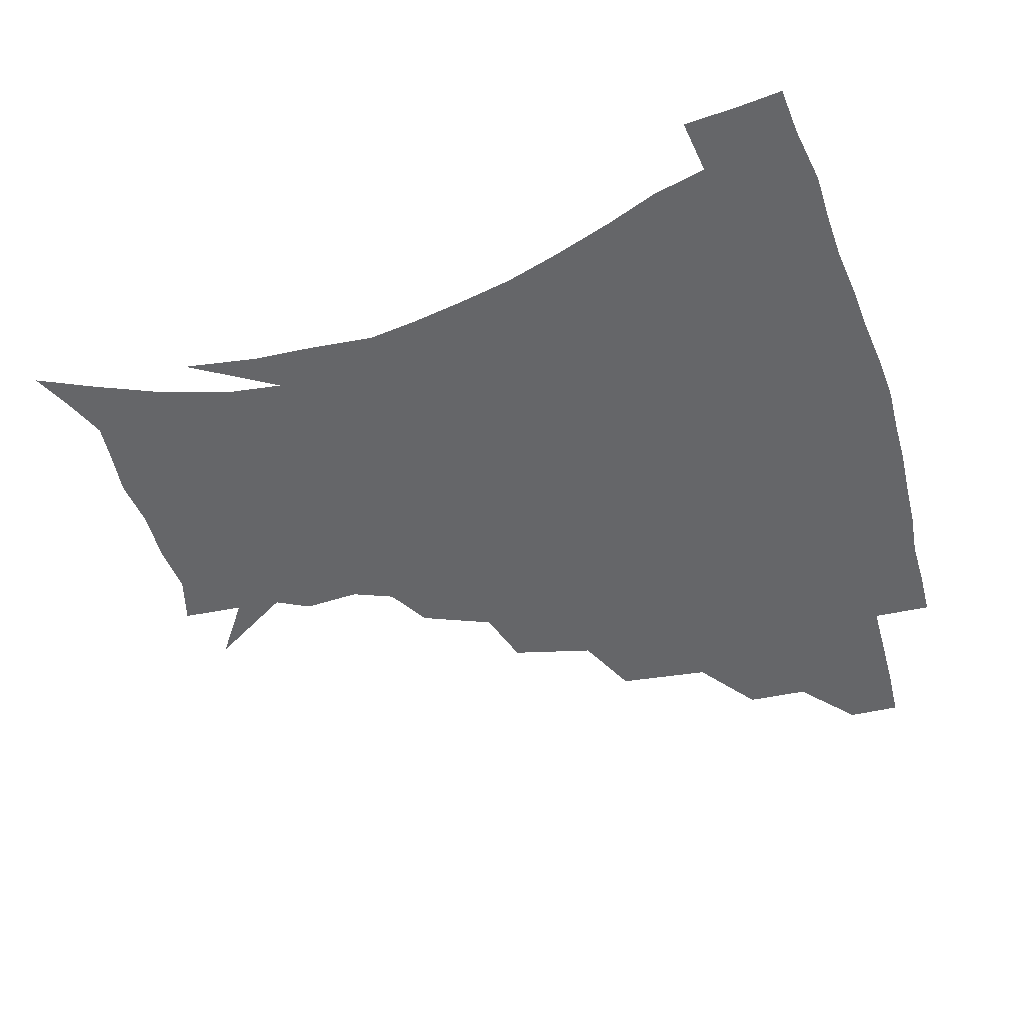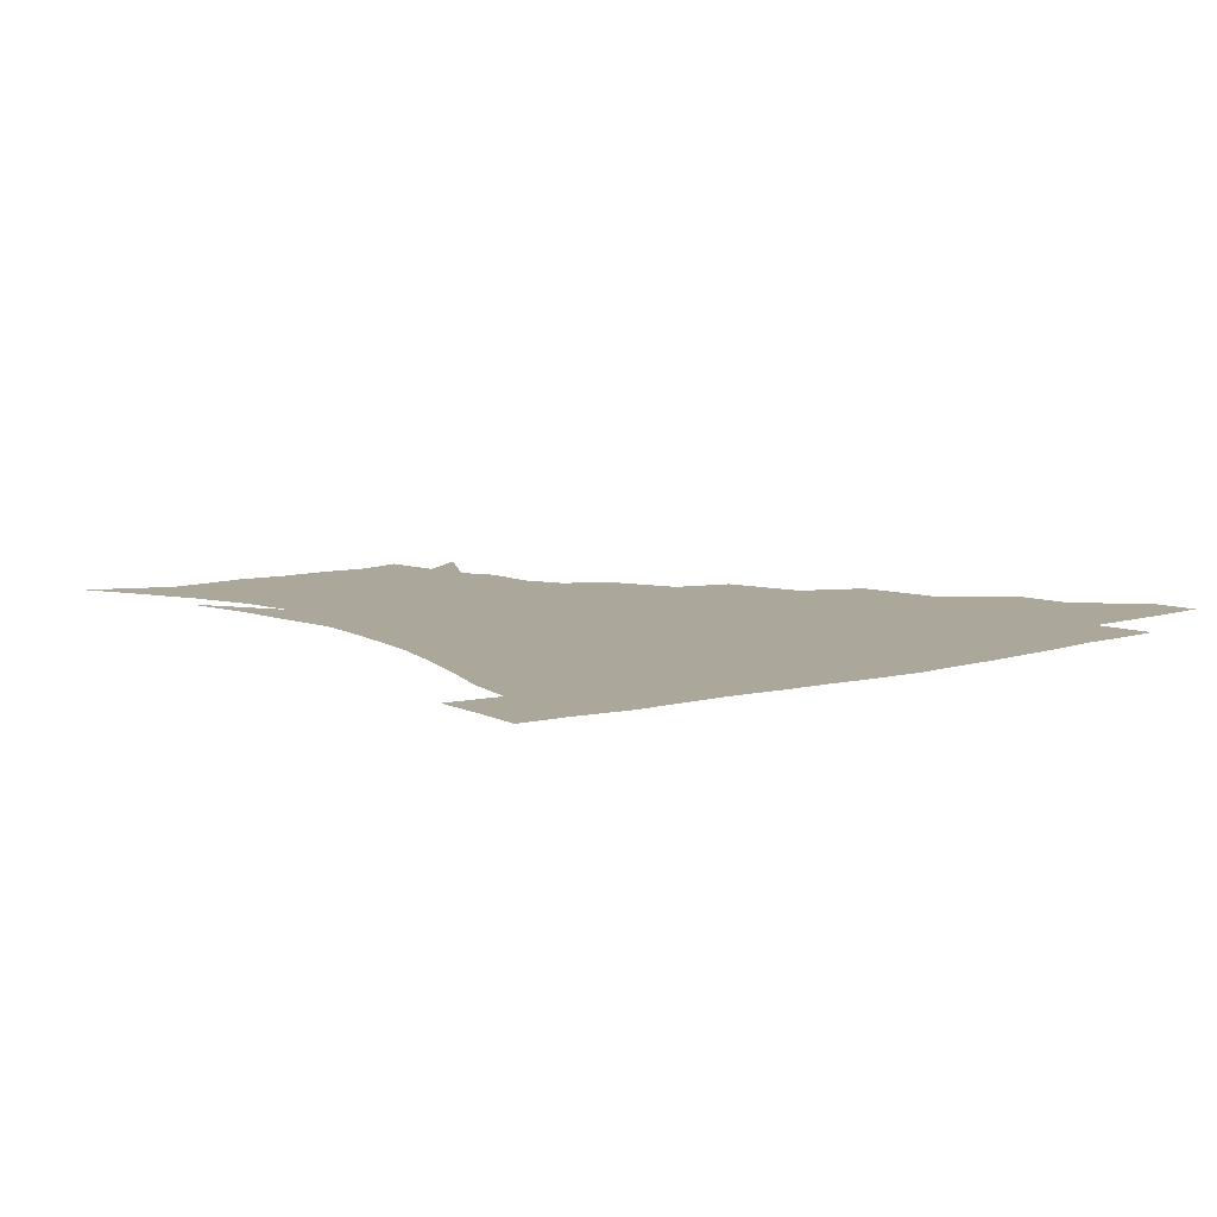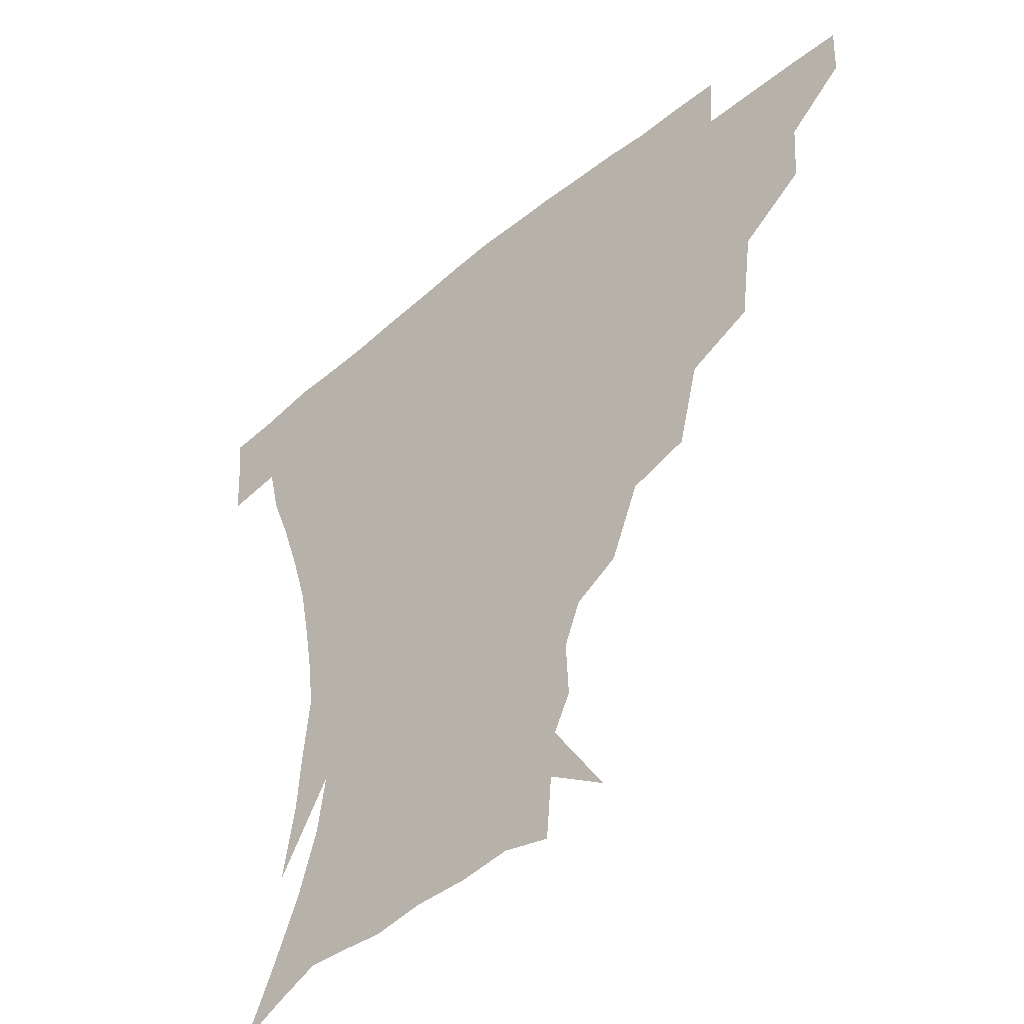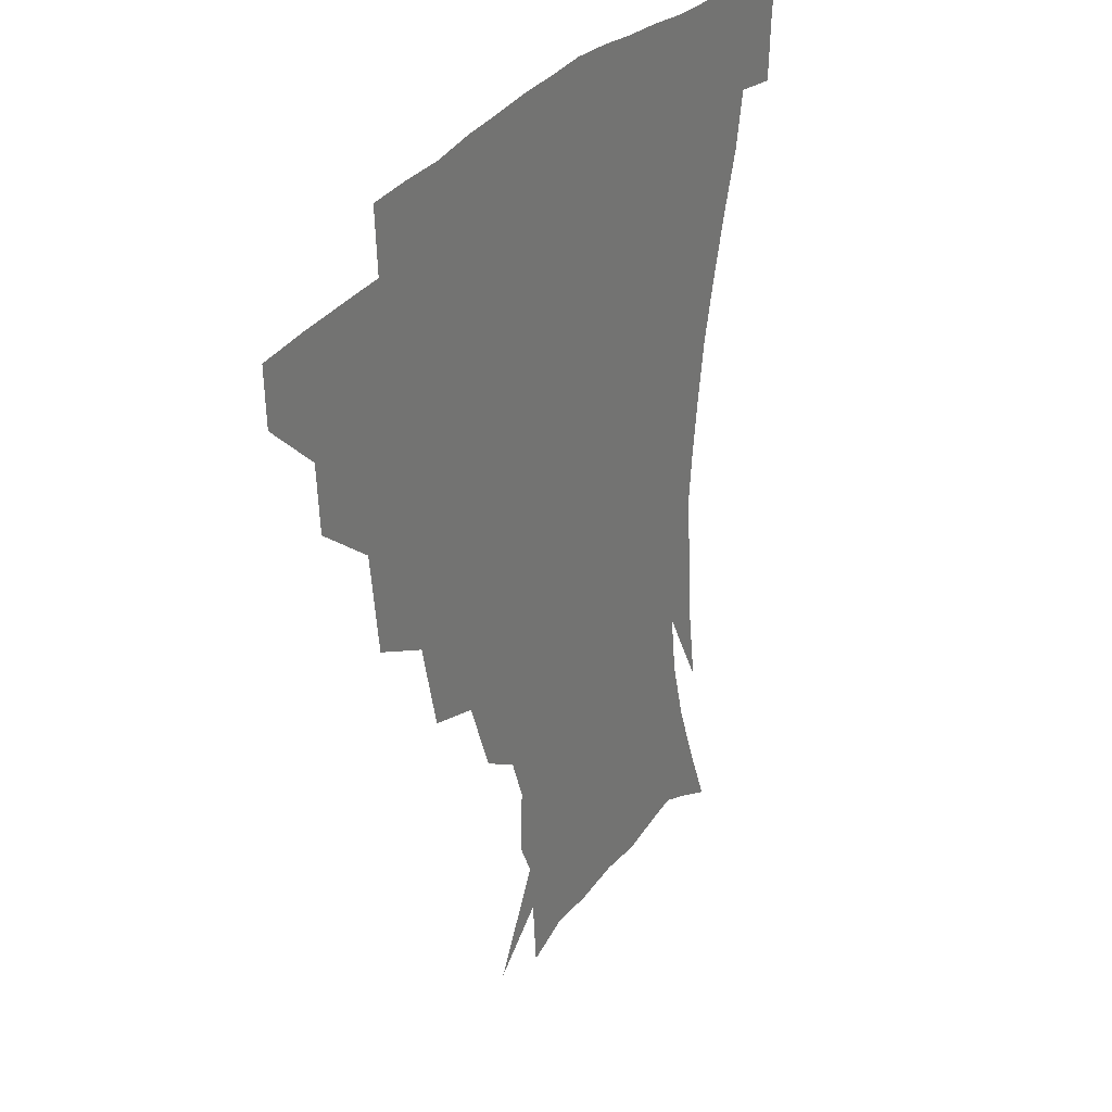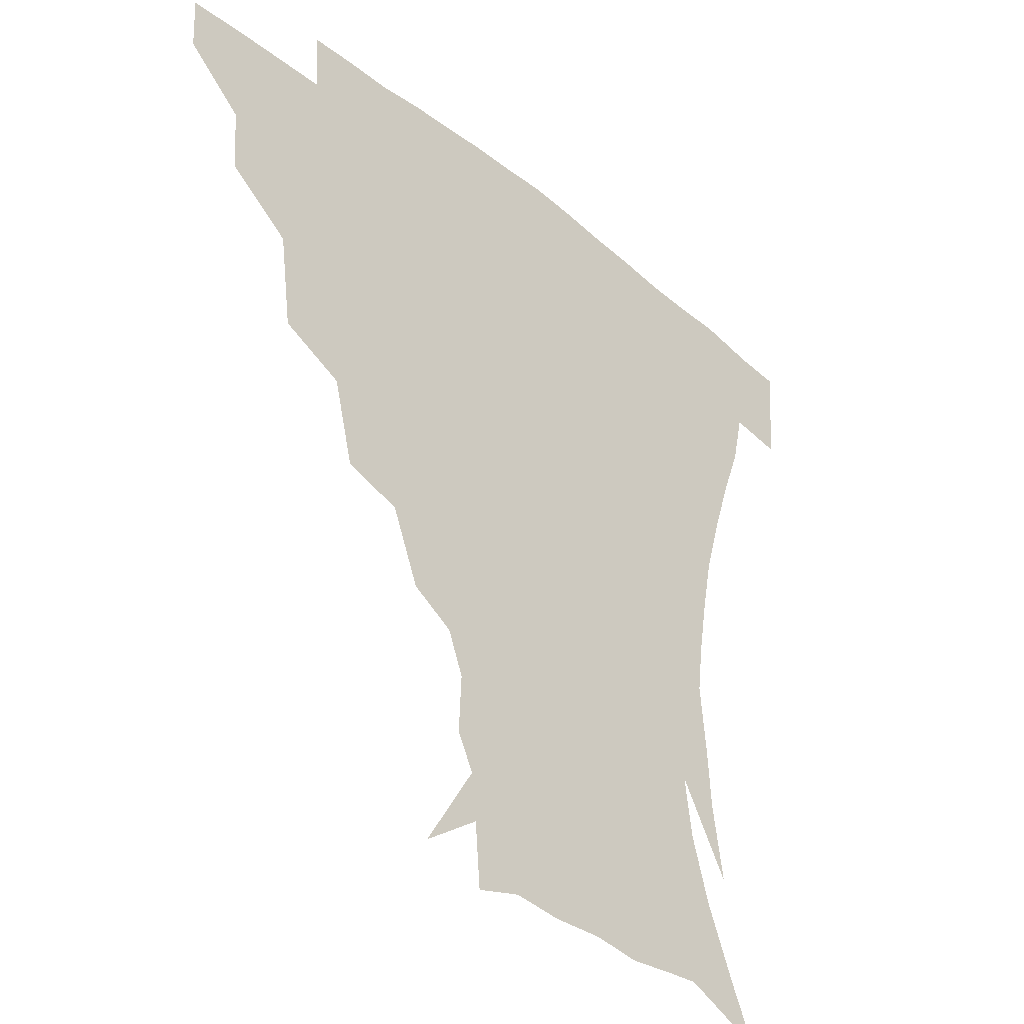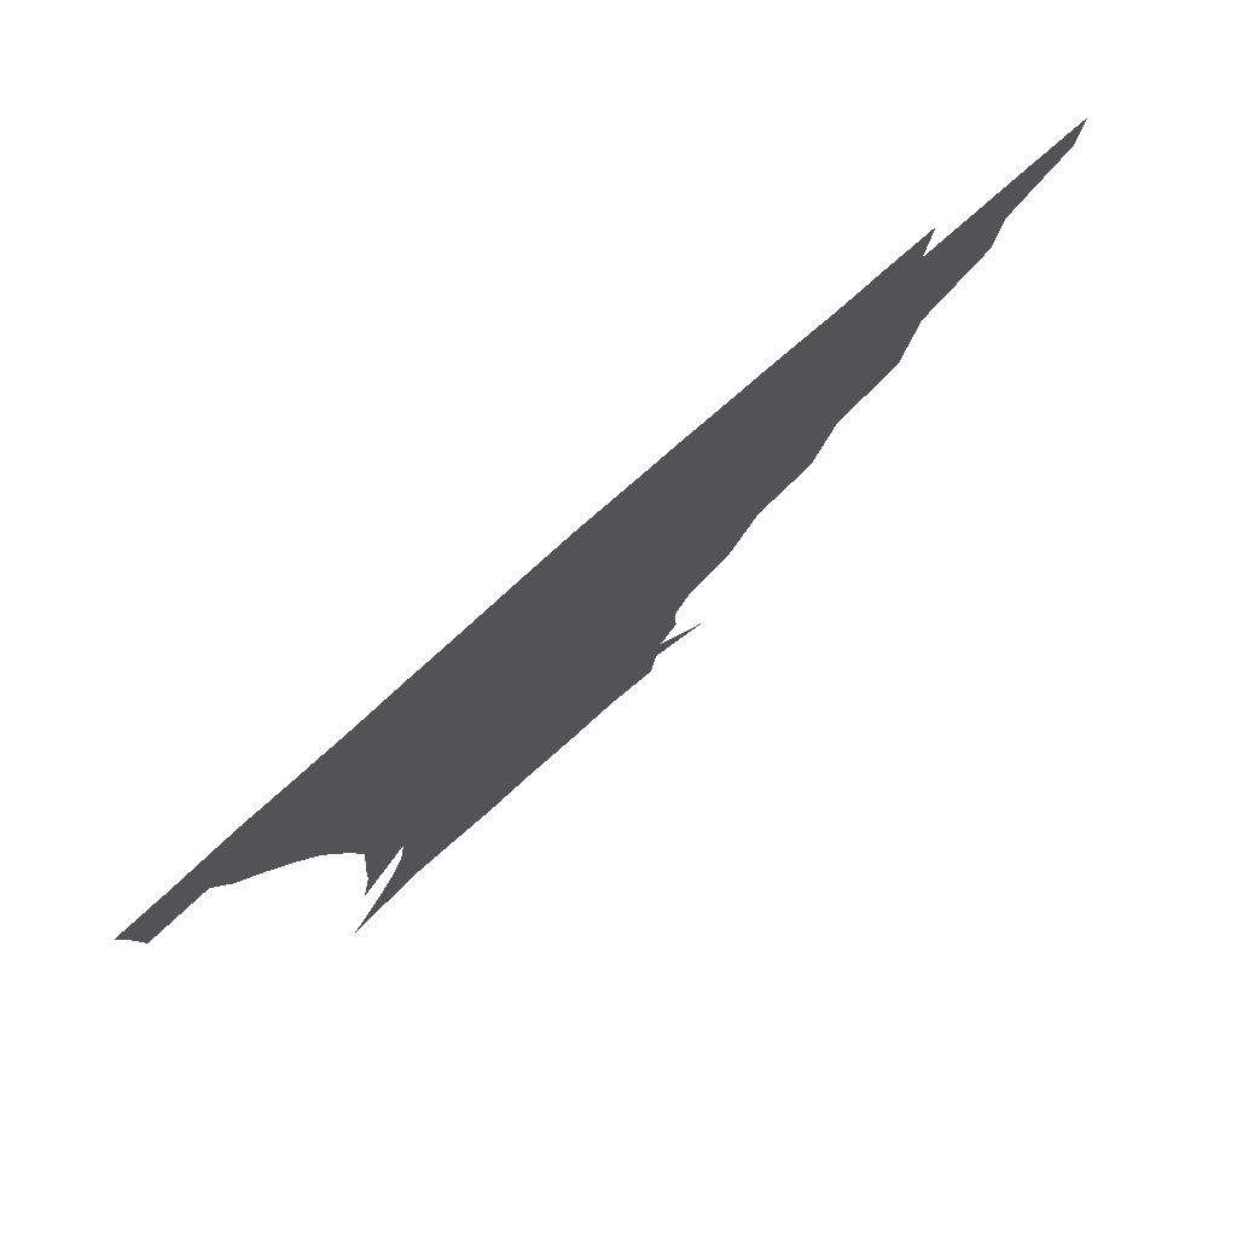
<metadata>
{"format":"obj","ext":"obj","renderer":"f3d","projection":"perspective","resolution":1024,"background":"white","views":[{"elev":-51.8,"azim":106.7,"up":"+Z"},{"elev":8.2,"azim":140.1,"up":"+Z"},{"elev":-45.7,"azim":-136.8,"up":"+Y"},{"elev":29.3,"azim":-61.8,"up":"+Y"},{"elev":-35.7,"azim":-46.3,"up":"+Y"},{"elev":79.6,"azim":138.7,"up":"+Y"}]}
</metadata>
<code>
v 451.9 342.7 0
v 451.2 359.3 0
v 471 307.1 0
v 469.7 326.7 0
v 468.8 343.7 0
v 467.5 360.3 0
v 494.6 262.8 0
v 490.7 292.1 0
v 488.1 312.1 0
v 486.3 329 0
v 484.8 344.8 0
v 484.1 360.7 0
v 520.5 227.2 0
v 514 253.2 0
v 508.3 274.3 0
v 505.6 298.9 0
v 503.5 315.6 0
v 501.7 330.7 0
v 500.6 345.7 0
v 499.7 361 0
v 498.5 379.8 0
v 547.2 199 0
v 538.2 221.5 0
v 530.5 239.3 0
v 526.3 267.2 0
v 522.5 284.3 0
v 520 301.3 0
v 518.1 317.4 0
v 516.6 332.2 0
v 515.5 346.5 0
v 514.2 361.4 0
v 512.9 380.3 0
v 565 159.6 0
v 565.8 177.8 0
v 560.6 190.7 0
v 553 212.4 0
v 546.6 233.8 0
v 542.1 256 0
v 539 274.9 0
v 536.7 290.5 0
v 534.3 304.3 0
v 532.6 318.7 0
v 531.2 332.8 0
v 530.3 347.5 0
v 528.8 363.3 0
v 527.5 380.3 0
v 553.8 121.9 0
v 570.3 148.8 0
v 573.3 168.3 0
v 571.7 186.1 0
v 566.3 204.2 0
v 561.2 220 0
v 556.4 242.6 0
v 553.9 262 0
v 551.5 278.4 0
v 549.9 292.4 0
v 549 307.3 0
v 547.5 320.5 0
v 546 334.1 0
v 545.3 348.1 0
v 543.6 363.8 0
v 541.9 381.9 0
v 572 134.4 0
v 580.1 154 0
v 581.5 178.3 0
v 578.7 193.8 0
v 574.3 211.1 0
v 570.7 229.5 0
v 567.3 247.6 0
v 565.9 267.9 0
v 563.9 279.5 0
v 563.3 294.9 0
v 562.6 308.7 0
v 562 321.8 0
v 562.4 335 0
v 559.8 349.2 0
v 558.5 363.6 0
v 556.1 382.6 0
v 573.6 114.5 0
v 586.1 141.3 0
v 590 161.8 0
v 589.4 181.7 0
v 586.6 200.7 0
v 583.5 217.1 0
v 580.7 237.2 0
v 579 252.5 0
v 577.5 269.9 0
v 576.7 282.2 0
v 576.7 297.3 0
v 575.9 309.5 0
v 575.3 321.7 0
v 575.5 335.6 0
v 573.8 349.7 0
v 572.7 363.3 0
v 570.1 383.5 0
v 588.5 118.5 0
v 597.3 143.2 0
v 598.9 165.6 0
v 598.2 184.4 0
v 595.4 202 0
v 593.1 219.5 0
v 591.2 237 0
v 589.9 255.8 0
v 589.3 270.2 0
v 589.3 283.5 0
v 589.4 298.4 0
v 588.9 309.8 0
v 589 322.7 0
v 589.3 335.9 0
v 587.7 350.3 0
v 586.4 365 0
v 584.1 383.7 0
v 604 116.9 0
v 608.4 145.2 0
v 608.1 166 0
v 606.9 187.1 0
v 604.4 205.7 0
v 602.8 222.1 0
v 601.8 241.3 0
v 601.2 255.6 0
v 601.2 269.2 0
v 601.6 284.8 0
v 601.9 298.3 0
v 602.7 311 0
v 602.5 323.2 0
v 602.6 336.2 0
v 601.7 350.6 0
v 600.7 365.5 0
v 598 384.2 0
v 620.9 117.4 0
v 618.9 147.1 0
v 617.5 167.2 0
v 615.6 189 0
v 613.9 206.1 0
v 612.6 223.5 0
v 612.1 241.2 0
v 612.3 255.2 0
v 613 271 0
v 613.7 285.1 0
v 614.6 297.3 0
v 615.7 311.4 0
v 616.4 324 0
v 616.2 337 0
v 615.7 350.7 0
v 615.9 364.6 0
v 612.6 383.2 0
v 636.2 115.4 0
v 629.5 145.9 0
v 626.7 167.8 0
v 624.3 189.9 0
v 623.3 207 0
v 622.4 223.1 0
v 622.3 239.8 0
v 623.3 253.5 0
v 624.3 269 0
v 625.4 282.9 0
v 627 296.6 0
v 628.3 310.1 0
v 629.9 323.8 0
v 631 336.3 0
v 631.2 349.4 0
v 631.8 362.4 0
v 627.8 381.3 0
v 650.1 116.8 0
v 640.4 144.2 0
v 635.8 167.2 0
v 633.3 187.9 0
v 632.5 205.2 0
v 632.3 220.6 0
v 632.6 235.7 0
v 633.5 251.2 0
v 635 268 0
v 636.8 280.9 0
v 638.9 296.7 0
v 641.1 309.8 0
v 643 322.9 0
v 644.5 335.6 0
v 645.9 348.6 0
v 645.6 362.3 0
v 642.7 380.1 0
v 661.9 117.7 0
v 652.3 140 0
v 645.6 163.8 0
v 642.6 183.8 0
v 641.8 201 0
v 641.8 216.5 0
v 642.3 231.6 0
v 643.4 247 0
v 645 265.1 0
v 647.6 279.9 0
v 650.2 293.4 0
v 653.2 308.6 0
v 655.8 321.4 0
v 658.1 334.7 0
v 660.1 347.7 0
v 659.7 362 0
v 658.3 378.2 0
v 675 111.8 0
v 665.5 132.8 0
v 656.9 156.8 0
v 653.2 175.4 0
v 651.5 193.8 0
v 651.3 210.2 0
v 651.5 226.6 0
v 652.5 242.9 0
v 654.5 259.6 0
v 657.4 275.6 0
v 660.9 292.9 0
v 664.7 305 0
v 668.3 319.5 0
v 671.1 332.8 0
v 673.9 346.7 0
v 673.6 362.4 0
v 673.2 377.4 0
v 687.8 105.3 0
v 679.6 123.5 0
v 670.4 145.7 0
v 664.3 165.9 0
v 661.8 184.6 0
v 660.8 202.3 0
v 660.5 219.3 0
v 661.7 233.8 0
v 663.6 251.1 0
v 666.4 268.6 0
v 670.2 286.2 0
v 675.3 299.2 0
v 680.2 316.3 0
v 684.3 330.8 0
v 687 345.4 0
v 688.1 361.1 0
v 687.7 377.2 0
v 678.3 156.4 0
v 674.5 180.6 0
v 673.4 198.3 0
v 671.3 220.8 0
v 673.1 235.9 0
v 675.9 252.8 0
v 679.5 271.5 0
v 684.6 289.2 0
v 691 308.9 0
v 697.3 325.8 0
v 701.2 343.1 0
v 704 358.9 0
v 706.1 374 0
v 718.6 340.6 0
v 719.6 357.4 0
v 721.1 372.7 0
f 4 5 1
f 1 5 2
f 5 6 2
f 8 9 3
f 3 9 4
f 9 10 4
f 4 10 5
f 10 11 5
f 5 11 6
f 11 12 6
f 14 15 7
f 7 15 8
f 15 16 8
f 8 16 9
f 16 17 9
f 9 17 10
f 17 18 10
f 10 18 11
f 18 19 11
f 11 19 12
f 19 20 12
f 23 24 13
f 13 24 14
f 24 25 14
f 14 25 15
f 25 26 15
f 15 26 16
f 26 27 16
f 16 27 17
f 27 28 17
f 17 28 18
f 28 29 18
f 18 29 19
f 29 30 19
f 19 30 20
f 30 31 20
f 20 31 21
f 31 32 21
f 35 36 22
f 22 36 23
f 36 37 23
f 23 37 24
f 37 38 24
f 24 38 25
f 38 39 25
f 25 39 26
f 39 40 26
f 26 40 27
f 40 41 27
f 27 41 28
f 41 42 28
f 28 42 29
f 42 43 29
f 29 43 30
f 43 44 30
f 30 44 31
f 44 45 31
f 31 45 32
f 45 46 32
f 48 49 33
f 33 49 34
f 49 50 34
f 34 50 35
f 50 51 35
f 35 51 36
f 51 52 36
f 36 52 37
f 52 53 37
f 37 53 38
f 53 54 38
f 38 54 39
f 54 55 39
f 39 55 40
f 55 56 40
f 40 56 41
f 56 57 41
f 41 57 42
f 57 58 42
f 42 58 43
f 58 59 43
f 43 59 44
f 59 60 44
f 44 60 45
f 60 61 45
f 45 61 46
f 61 62 46
f 47 63 48
f 63 64 48
f 48 64 49
f 64 65 49
f 49 65 50
f 65 66 50
f 50 66 51
f 66 67 51
f 51 67 52
f 67 68 52
f 52 68 53
f 68 69 53
f 53 69 54
f 69 70 54
f 54 70 55
f 70 71 55
f 55 71 56
f 71 72 56
f 56 72 57
f 72 73 57
f 57 73 58
f 73 74 58
f 58 74 59
f 74 75 59
f 59 75 60
f 75 76 60
f 60 76 61
f 76 77 61
f 61 77 62
f 77 78 62
f 79 80 63
f 63 80 64
f 80 81 64
f 64 81 65
f 81 82 65
f 65 82 66
f 82 83 66
f 66 83 67
f 83 84 67
f 67 84 68
f 84 85 68
f 68 85 69
f 85 86 69
f 69 86 70
f 86 87 70
f 70 87 71
f 87 88 71
f 71 88 72
f 88 89 72
f 72 89 73
f 89 90 73
f 73 90 74
f 90 91 74
f 74 91 75
f 91 92 75
f 75 92 76
f 92 93 76
f 76 93 77
f 93 94 77
f 77 94 78
f 94 95 78
f 79 96 80
f 96 97 80
f 80 97 81
f 97 98 81
f 81 98 82
f 98 99 82
f 82 99 83
f 99 100 83
f 83 100 84
f 100 101 84
f 84 101 85
f 101 102 85
f 85 102 86
f 102 103 86
f 86 103 87
f 103 104 87
f 87 104 88
f 104 105 88
f 88 105 89
f 105 106 89
f 89 106 90
f 106 107 90
f 90 107 91
f 107 108 91
f 91 108 92
f 108 109 92
f 92 109 93
f 109 110 93
f 93 110 94
f 110 111 94
f 94 111 95
f 111 112 95
f 96 113 97
f 113 114 97
f 97 114 98
f 114 115 98
f 98 115 99
f 115 116 99
f 99 116 100
f 116 117 100
f 100 117 101
f 117 118 101
f 101 118 102
f 118 119 102
f 102 119 103
f 119 120 103
f 103 120 104
f 120 121 104
f 104 121 105
f 121 122 105
f 105 122 106
f 122 123 106
f 106 123 107
f 123 124 107
f 107 124 108
f 124 125 108
f 108 125 109
f 125 126 109
f 109 126 110
f 126 127 110
f 110 127 111
f 127 128 111
f 111 128 112
f 128 129 112
f 113 130 114
f 130 131 114
f 114 131 115
f 131 132 115
f 115 132 116
f 132 133 116
f 116 133 117
f 133 134 117
f 117 134 118
f 134 135 118
f 118 135 119
f 135 136 119
f 119 136 120
f 136 137 120
f 120 137 121
f 137 138 121
f 121 138 122
f 138 139 122
f 122 139 123
f 139 140 123
f 123 140 124
f 140 141 124
f 124 141 125
f 141 142 125
f 125 142 126
f 142 143 126
f 126 143 127
f 143 144 127
f 127 144 128
f 144 145 128
f 128 145 129
f 145 146 129
f 130 147 131
f 147 148 131
f 131 148 132
f 148 149 132
f 132 149 133
f 149 150 133
f 133 150 134
f 150 151 134
f 134 151 135
f 151 152 135
f 135 152 136
f 152 153 136
f 136 153 137
f 153 154 137
f 137 154 138
f 154 155 138
f 138 155 139
f 155 156 139
f 139 156 140
f 156 157 140
f 140 157 141
f 157 158 141
f 141 158 142
f 158 159 142
f 142 159 143
f 159 160 143
f 143 160 144
f 160 161 144
f 144 161 145
f 161 162 145
f 145 162 146
f 162 163 146
f 147 164 148
f 164 165 148
f 148 165 149
f 165 166 149
f 149 166 150
f 166 167 150
f 150 167 151
f 167 168 151
f 151 168 152
f 168 169 152
f 152 169 153
f 169 170 153
f 153 170 154
f 170 171 154
f 154 171 155
f 171 172 155
f 155 172 156
f 172 173 156
f 156 173 157
f 173 174 157
f 157 174 158
f 174 175 158
f 158 175 159
f 175 176 159
f 159 176 160
f 176 177 160
f 160 177 161
f 177 178 161
f 161 178 162
f 178 179 162
f 162 179 163
f 179 180 163
f 164 181 165
f 181 182 165
f 165 182 166
f 182 183 166
f 166 183 167
f 183 184 167
f 167 184 168
f 184 185 168
f 168 185 169
f 185 186 169
f 169 186 170
f 186 187 170
f 170 187 171
f 187 188 171
f 171 188 172
f 188 189 172
f 172 189 173
f 189 190 173
f 173 190 174
f 190 191 174
f 174 191 175
f 191 192 175
f 175 192 176
f 192 193 176
f 176 193 177
f 193 194 177
f 177 194 178
f 194 195 178
f 178 195 179
f 195 196 179
f 179 196 180
f 196 197 180
f 181 198 182
f 198 199 182
f 182 199 183
f 199 200 183
f 183 200 184
f 200 201 184
f 184 201 185
f 201 202 185
f 185 202 186
f 202 203 186
f 186 203 187
f 203 204 187
f 187 204 188
f 204 205 188
f 188 205 189
f 205 206 189
f 189 206 190
f 206 207 190
f 190 207 191
f 207 208 191
f 191 208 192
f 208 209 192
f 192 209 193
f 209 210 193
f 193 210 194
f 210 211 194
f 194 211 195
f 211 212 195
f 195 212 196
f 212 213 196
f 196 213 197
f 213 214 197
f 198 215 199
f 215 216 199
f 199 216 200
f 216 217 200
f 200 217 201
f 217 218 201
f 201 218 202
f 218 219 202
f 202 219 203
f 219 220 203
f 203 220 204
f 220 221 204
f 204 221 205
f 221 222 205
f 205 222 206
f 222 223 206
f 206 223 207
f 223 224 207
f 207 224 208
f 224 225 208
f 208 225 209
f 225 226 209
f 209 226 210
f 226 227 210
f 210 227 211
f 227 228 211
f 211 228 212
f 228 229 212
f 212 229 213
f 229 230 213
f 213 230 214
f 230 231 214
f 219 232 220
f 232 233 220
f 220 233 221
f 233 234 221
f 221 234 222
f 234 235 222
f 222 235 223
f 235 236 223
f 223 236 224
f 236 237 224
f 224 237 225
f 237 238 225
f 225 238 226
f 238 239 226
f 226 239 227
f 239 240 227
f 227 240 228
f 240 241 228
f 228 241 229
f 241 242 229
f 229 242 230
f 242 243 230
f 230 243 231
f 243 244 231
f 242 245 243
f 245 246 243
f 243 246 244
f 246 247 244

</code>
